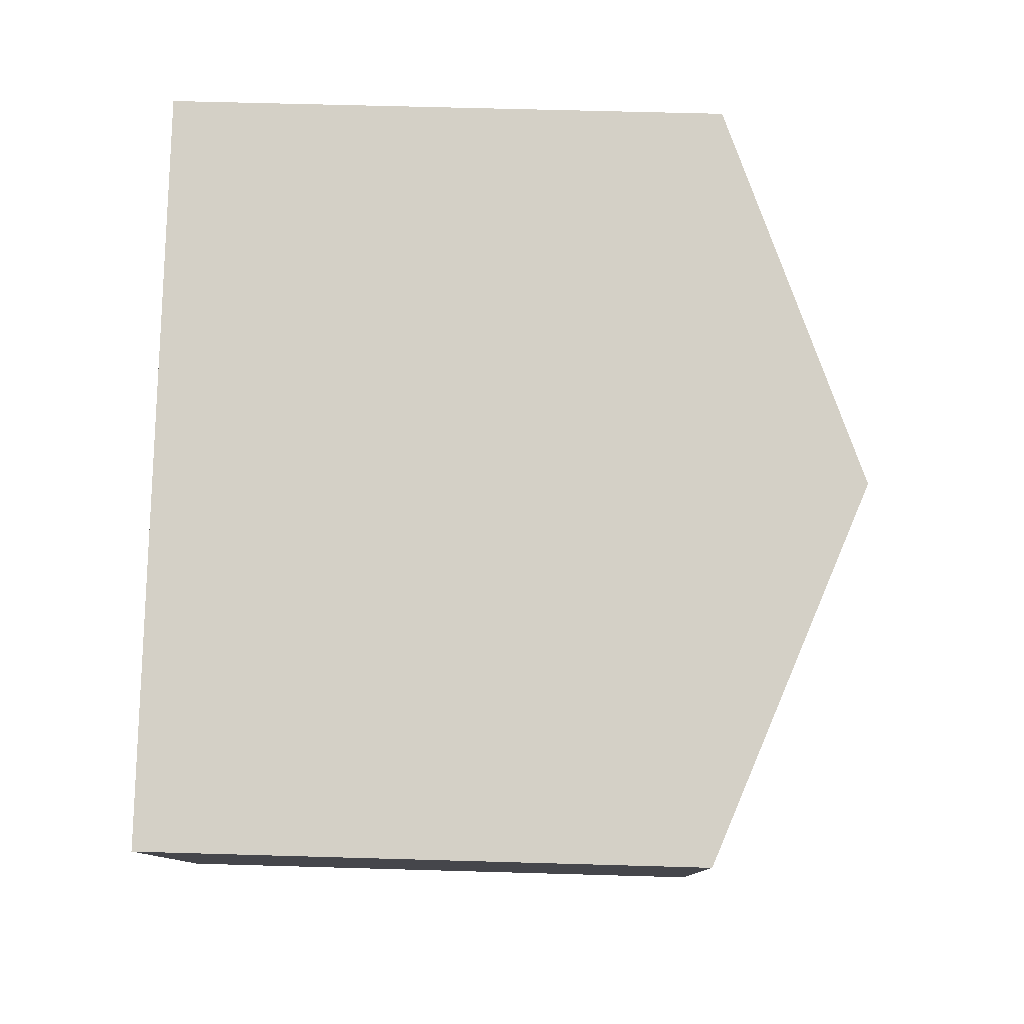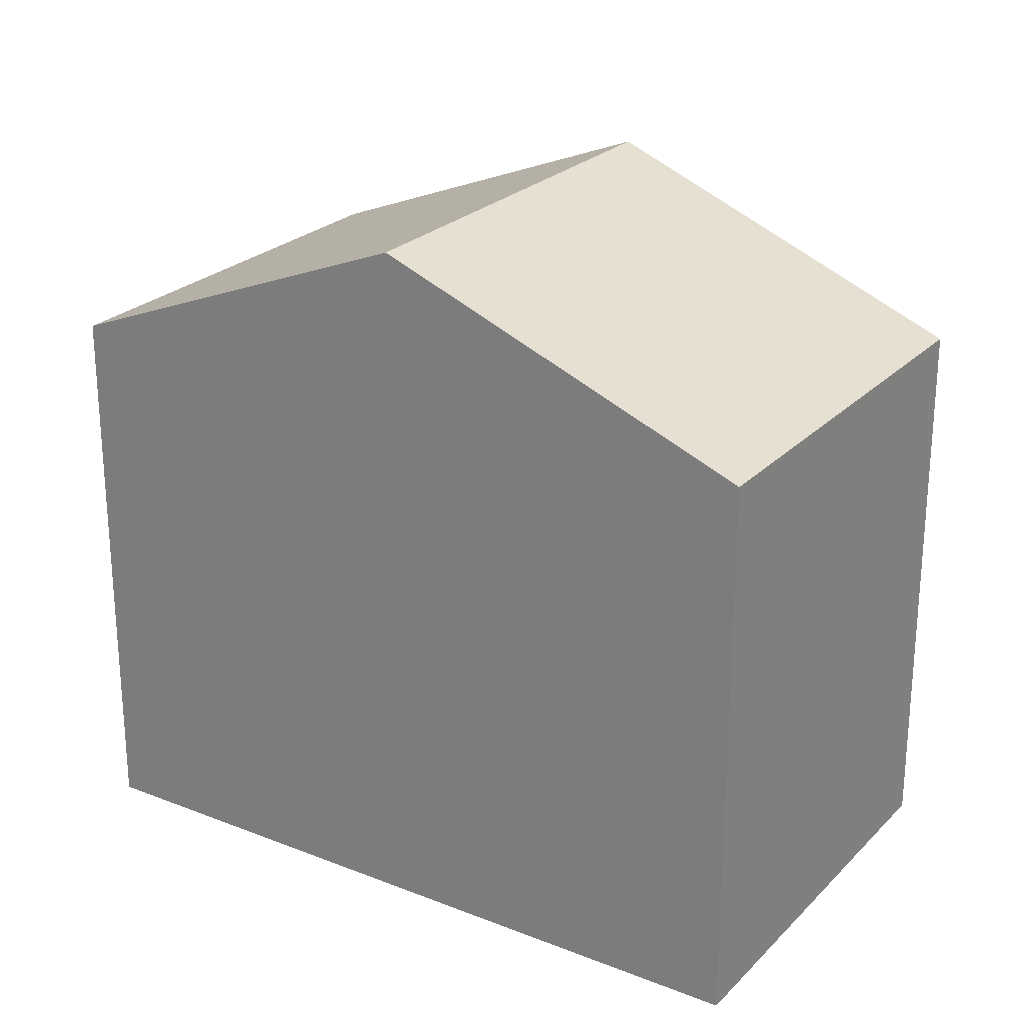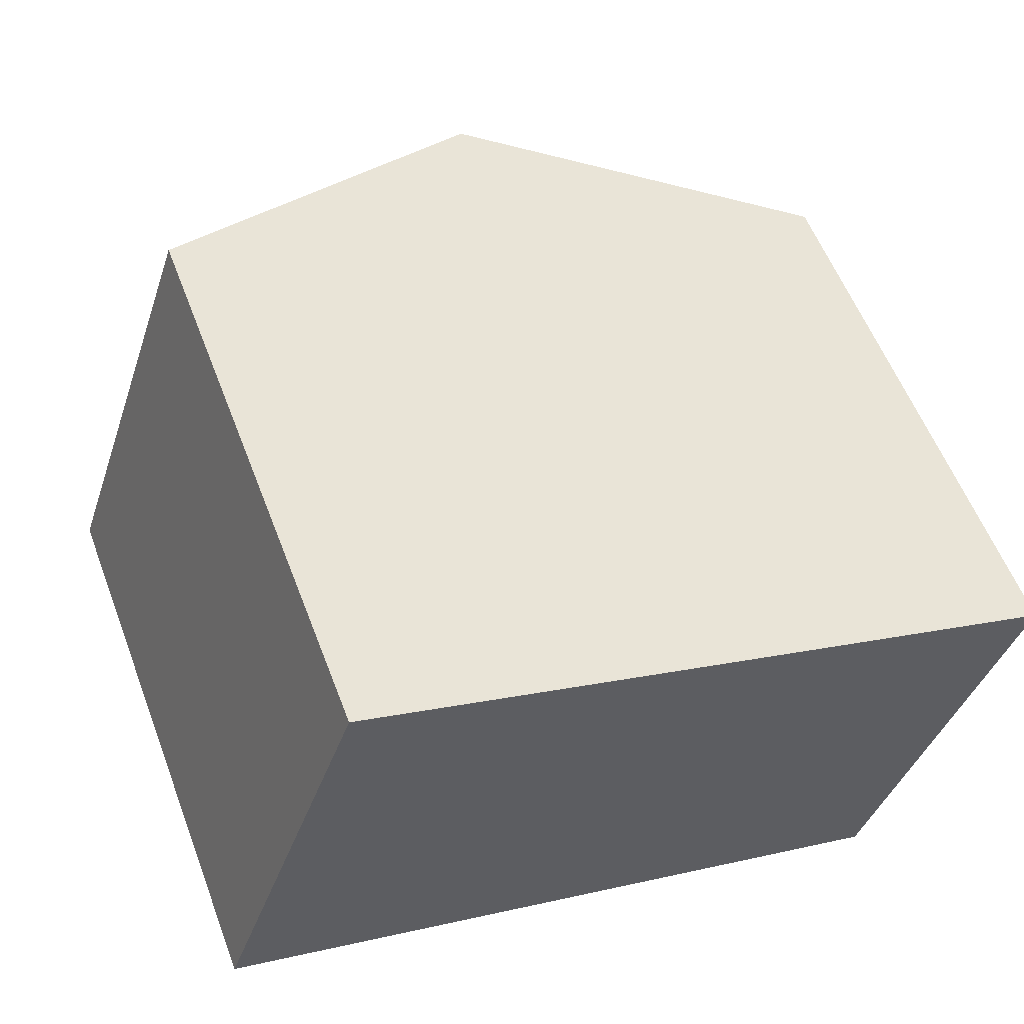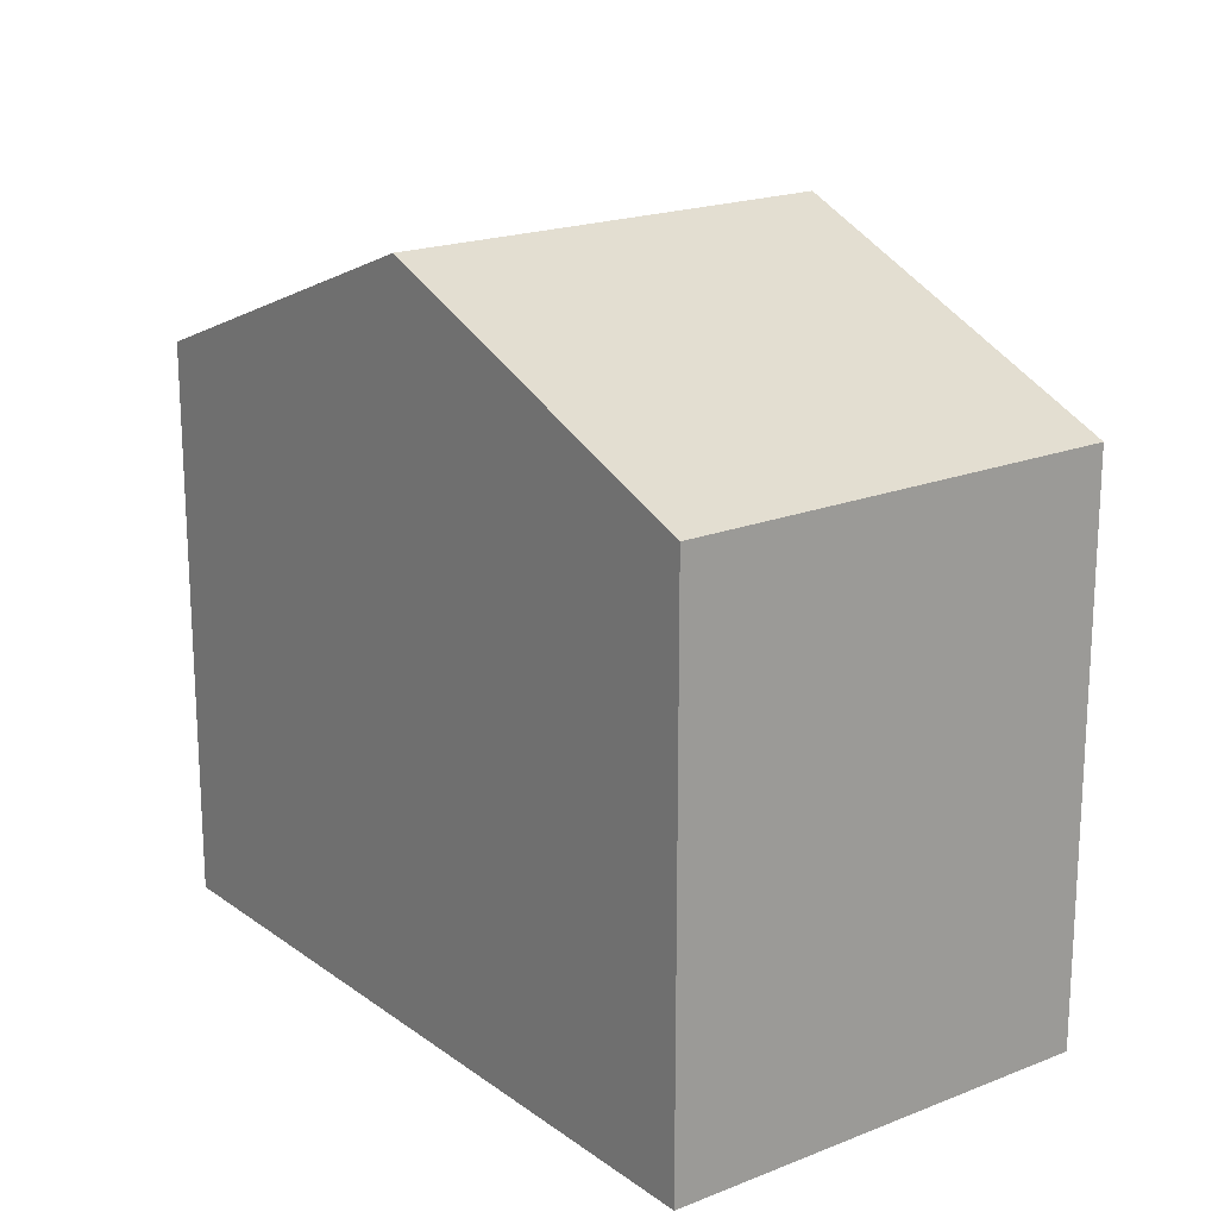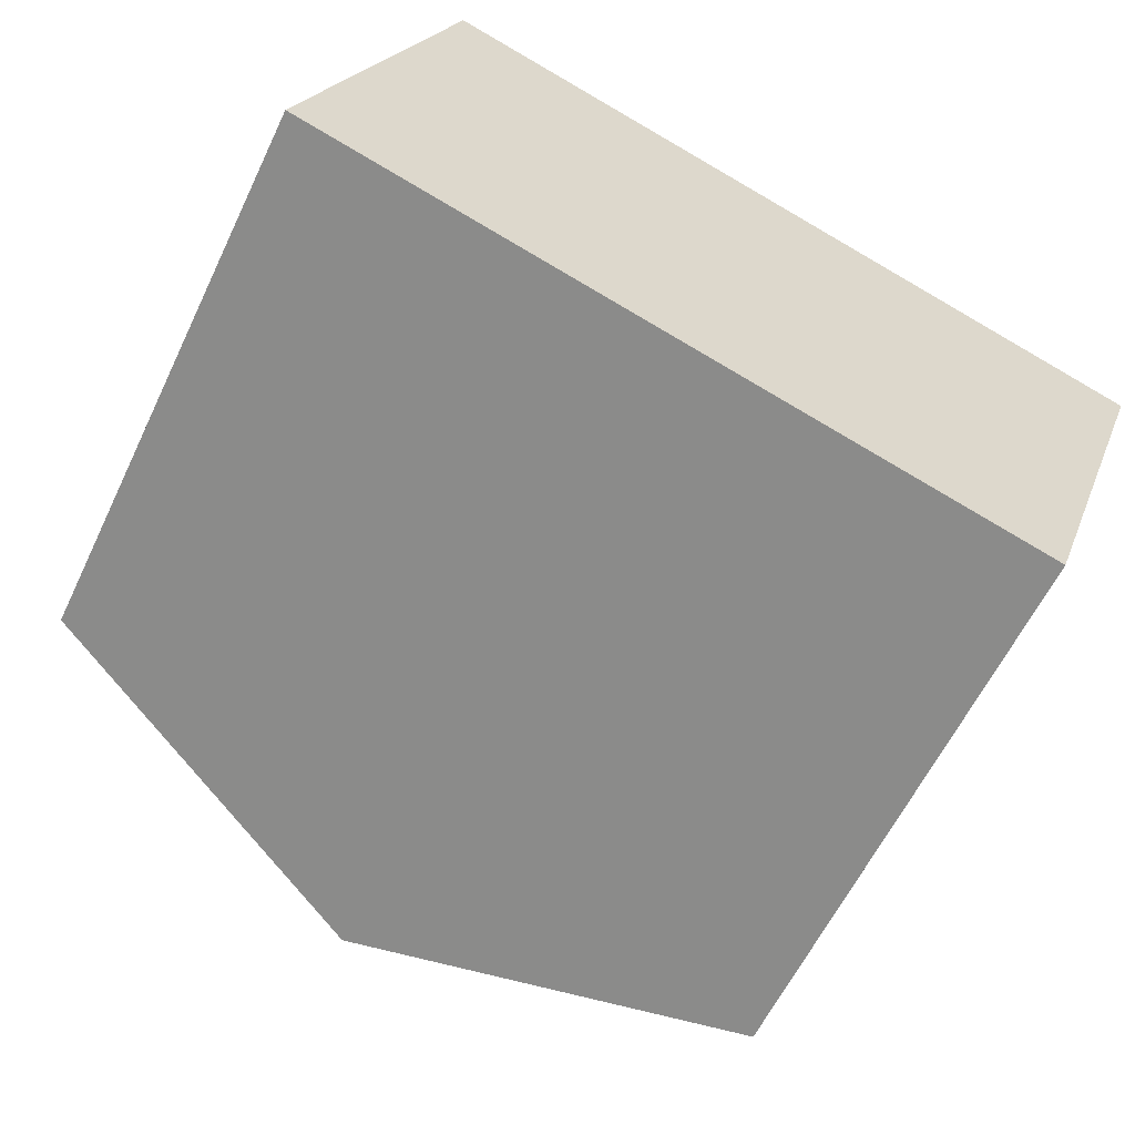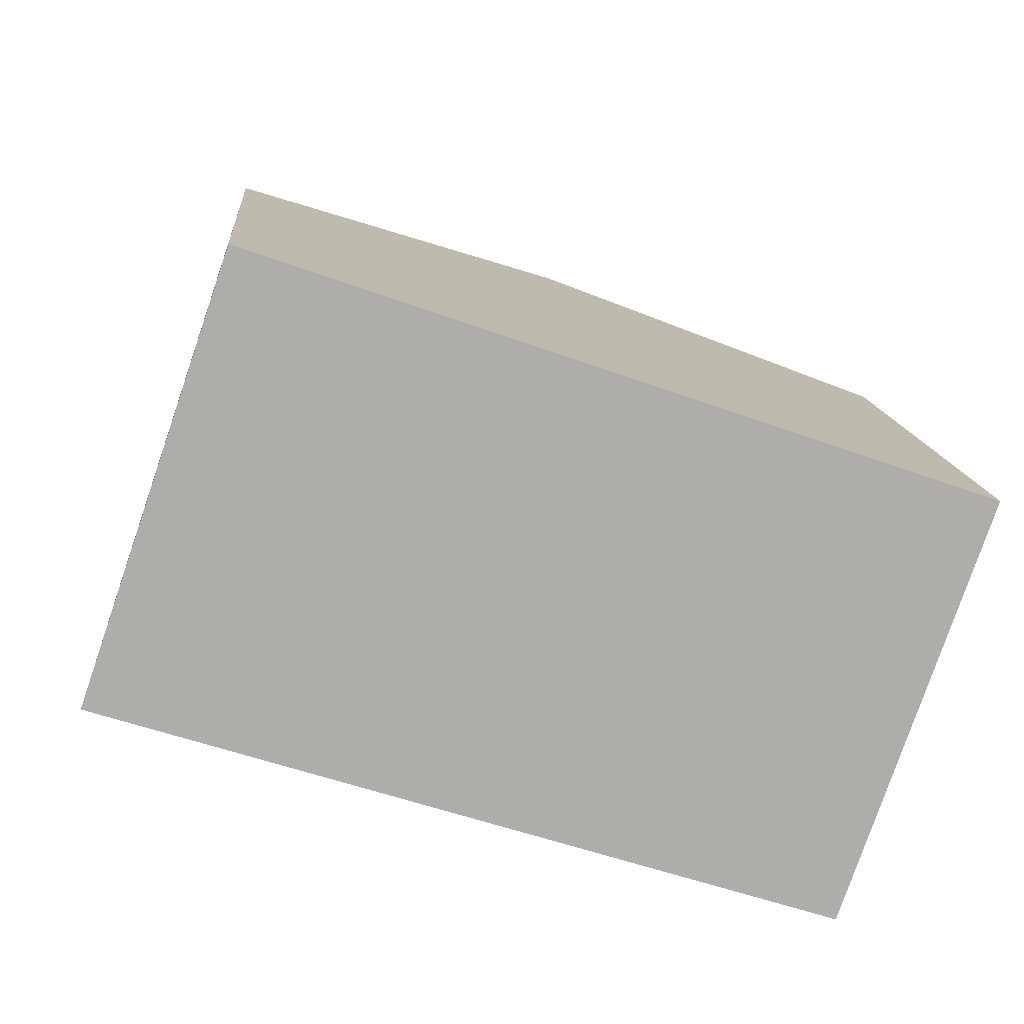
<metadata>
{"format":"obj","ext":"obj","renderer":"f3d","projection":"perspective","resolution":1024,"background":"white","views":[{"elev":60.8,"azim":91.7,"up":"+Z"},{"elev":24.8,"azim":51.9,"up":"+Y"},{"elev":57.1,"azim":-20.7,"up":"+Z"},{"elev":19.3,"azim":72.3,"up":"+Y"},{"elev":-59.8,"azim":-25.4,"up":"+Z"},{"elev":13.0,"azim":-4.8,"up":"+Z"}]}
</metadata>
<code>
v  9.702 6.276 2.045
v  4.046 7.946 -1.317
v  5.683 7.946 3.445
v  8.084 6.28 -2.631
v  1.665 6.277 4.845
v  0 6.277 3.844e-16
v  8.084 1.611e-16 -2.631
v  0 0 0
v  4.046 8.064e-17 -1.317
v  1.665 -2.967e-16 4.845
v  9.702 -1.252e-16 2.045
v  5.683 -2.109e-16 3.445
g defaultobject
f 1 2 3
f 2 1 4
f 2 5 3
f 5 2 6
f 7 2 4
f 2 7 6
f 6 7 8
f 8 7 9
f 8 5 6
f 5 8 10
f 10 3 5
f 3 10 1
f 1 10 11
f 11 10 12
f 1 7 4
f 7 1 11
f 9 10 8
f 10 9 7
f 10 7 12
f 12 7 11

</code>
